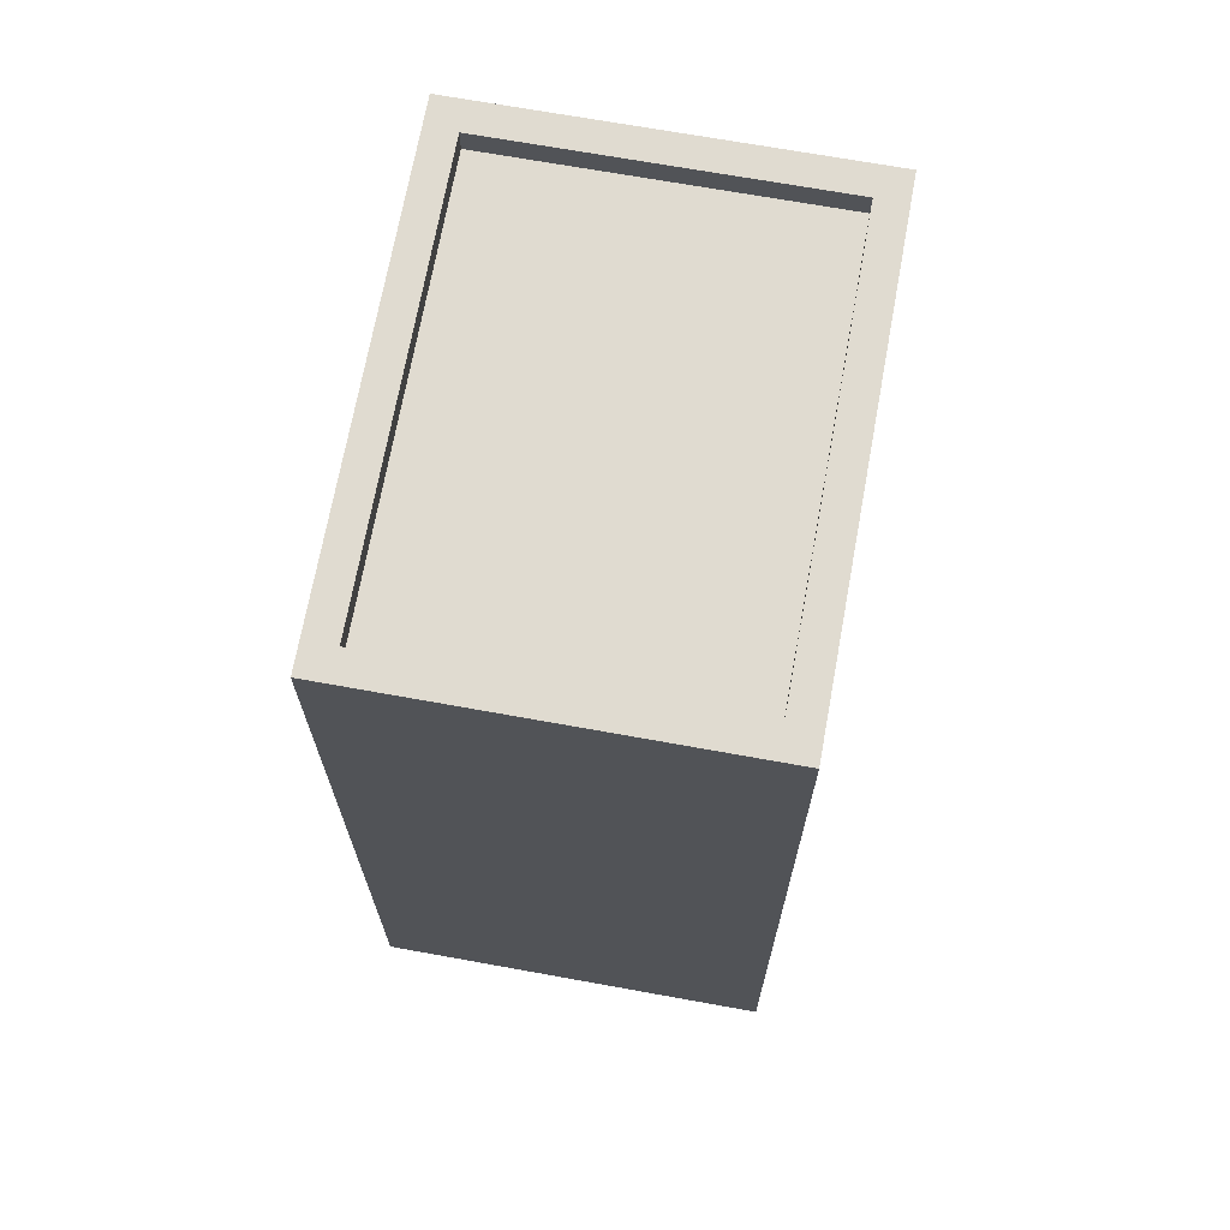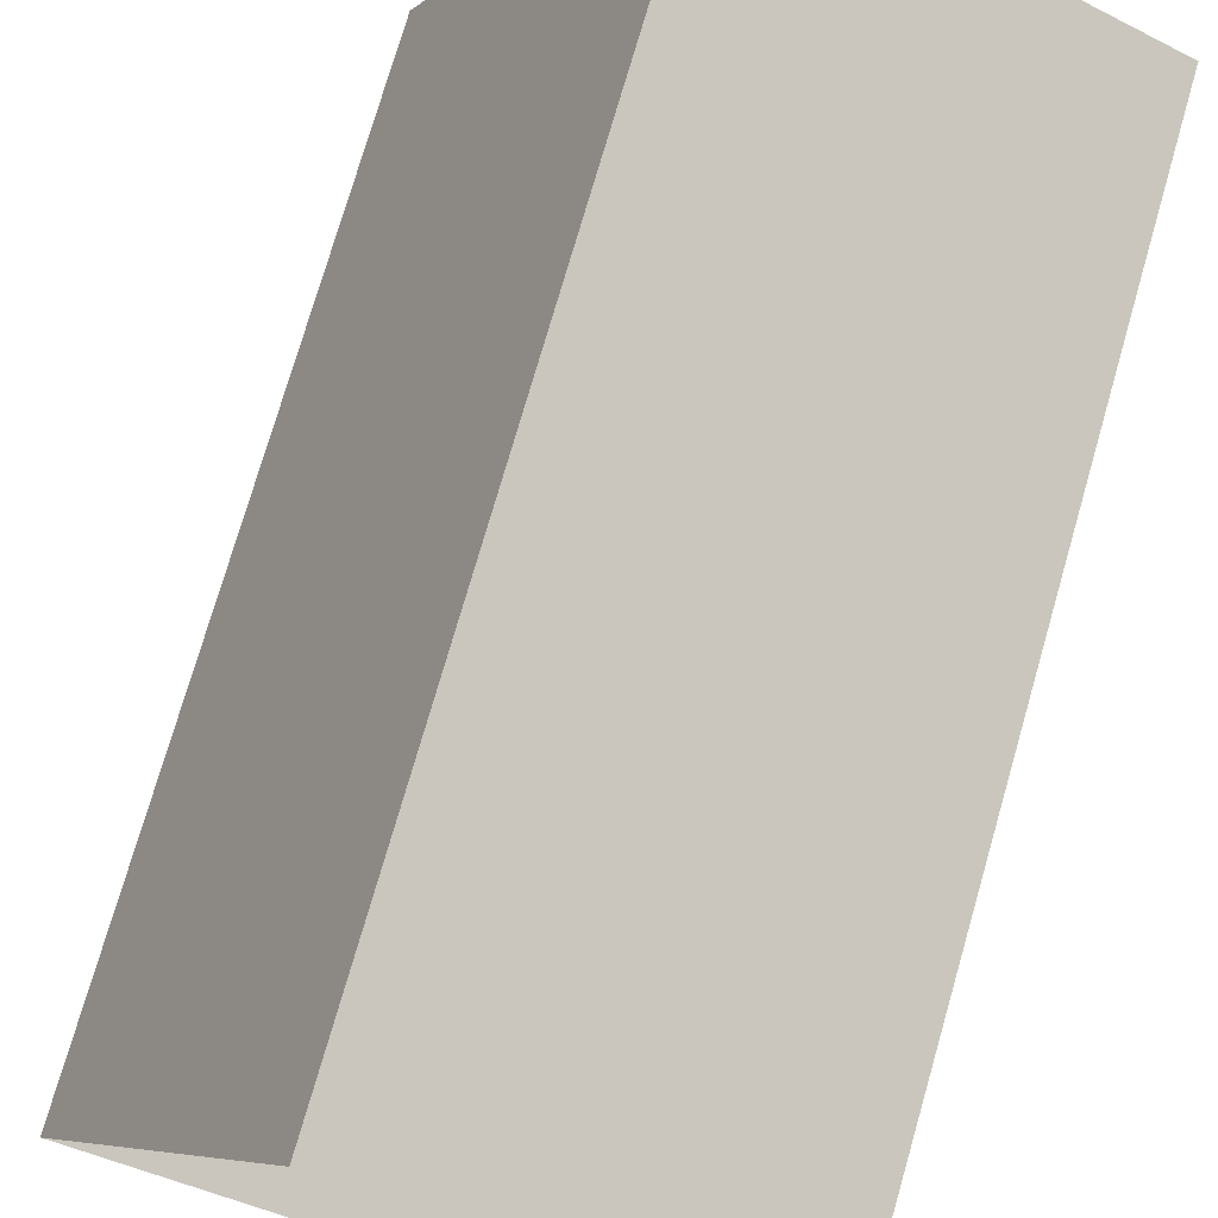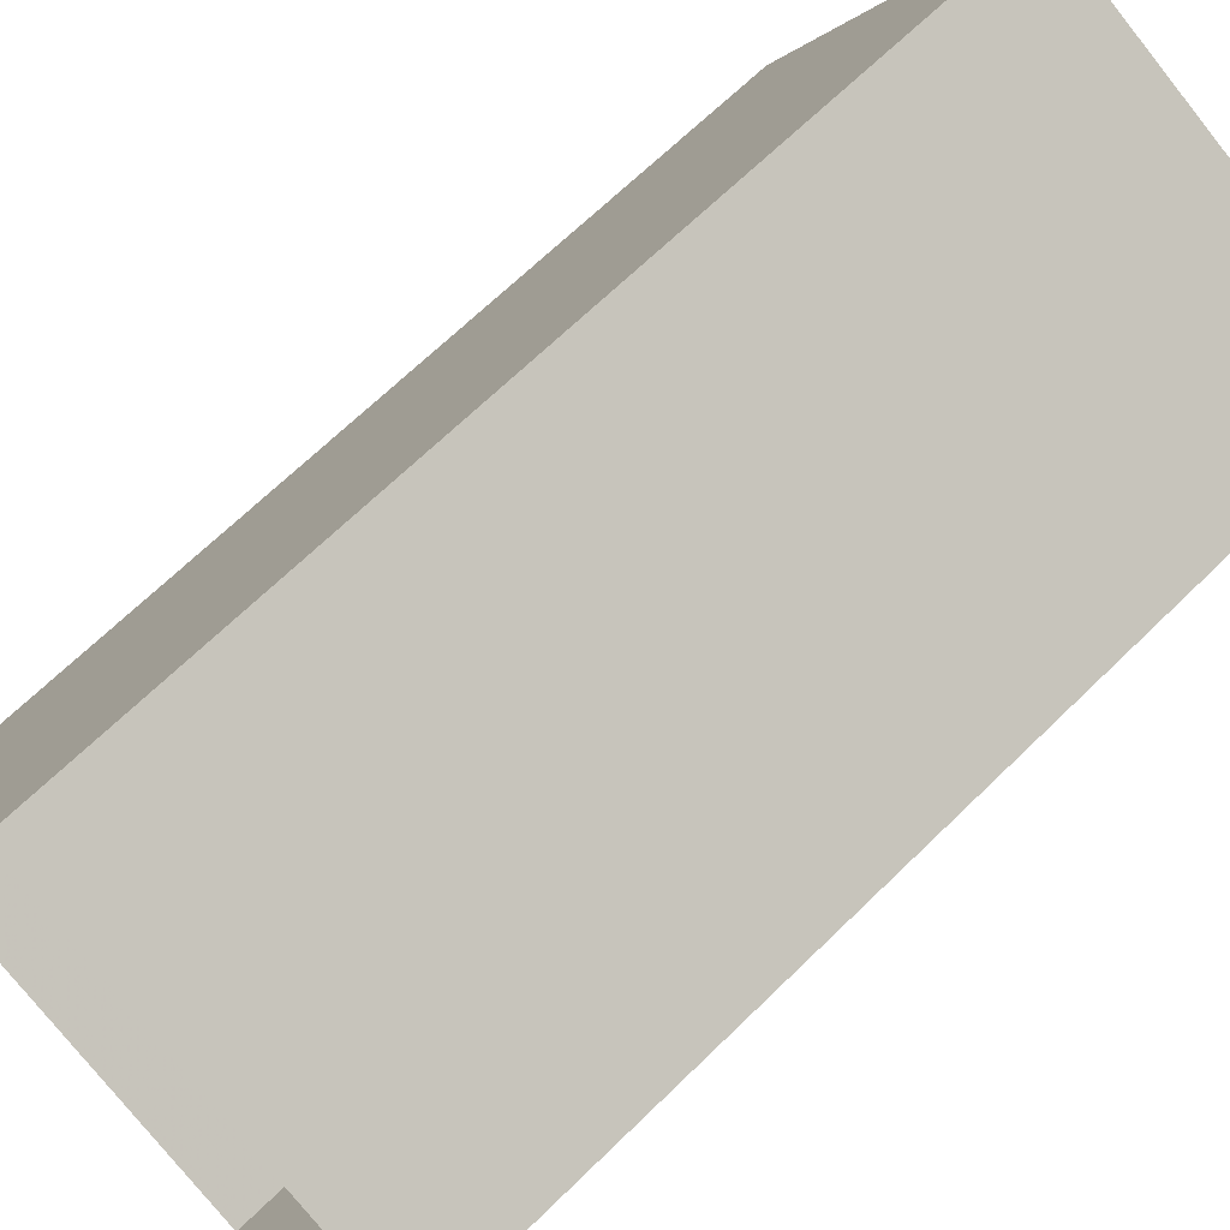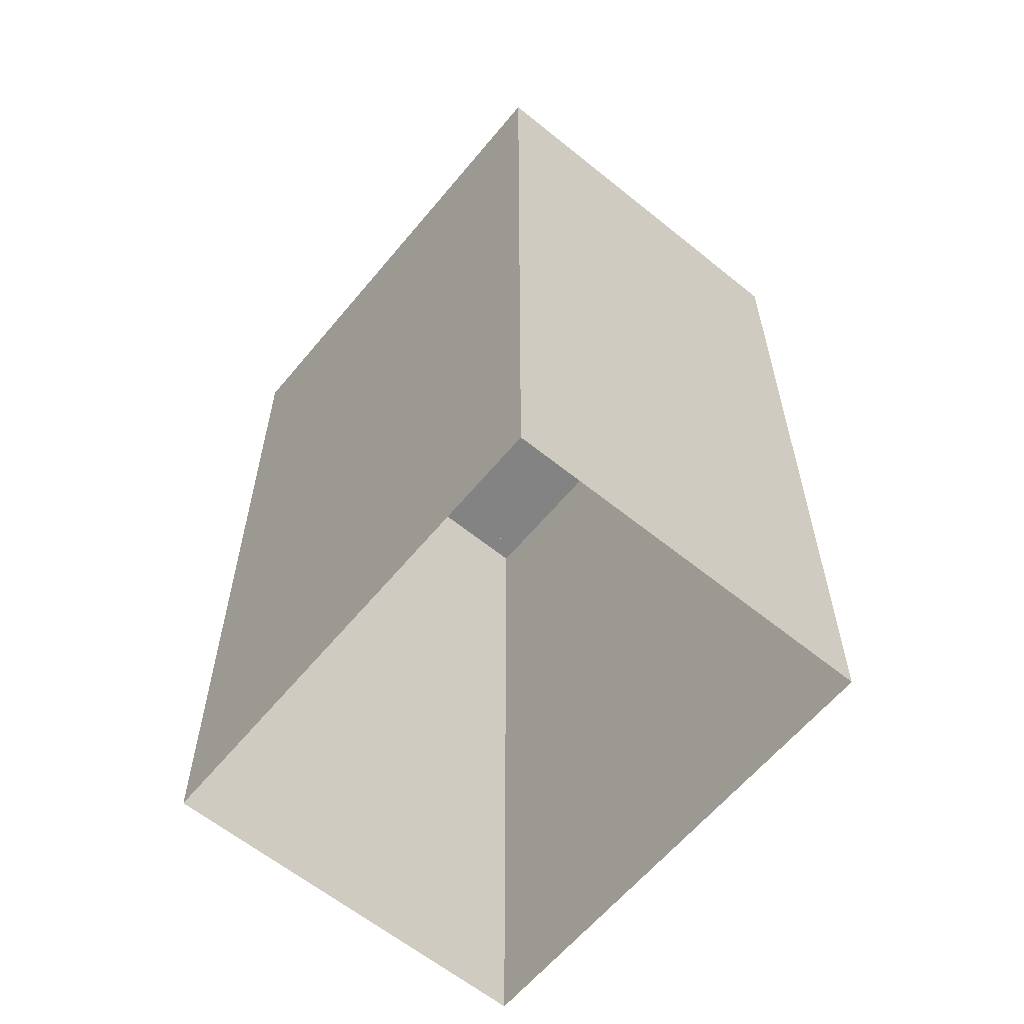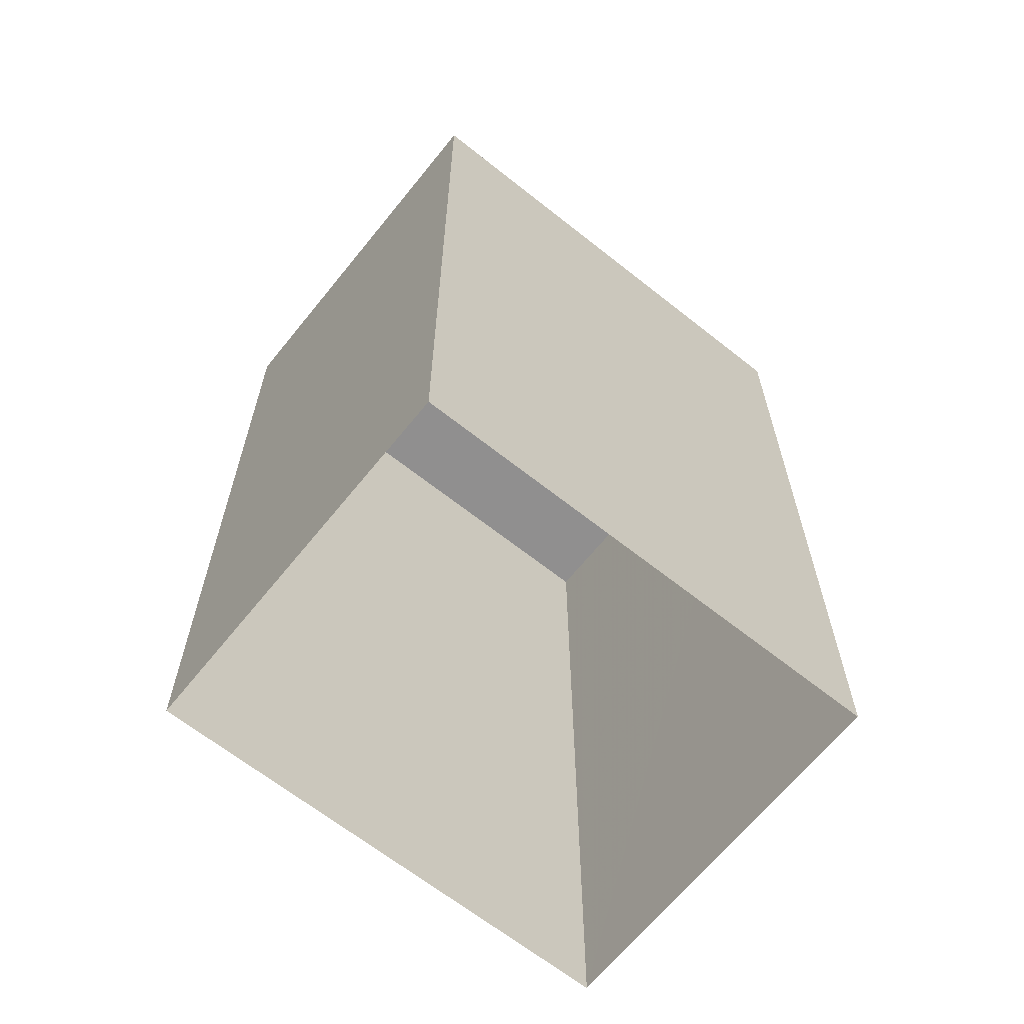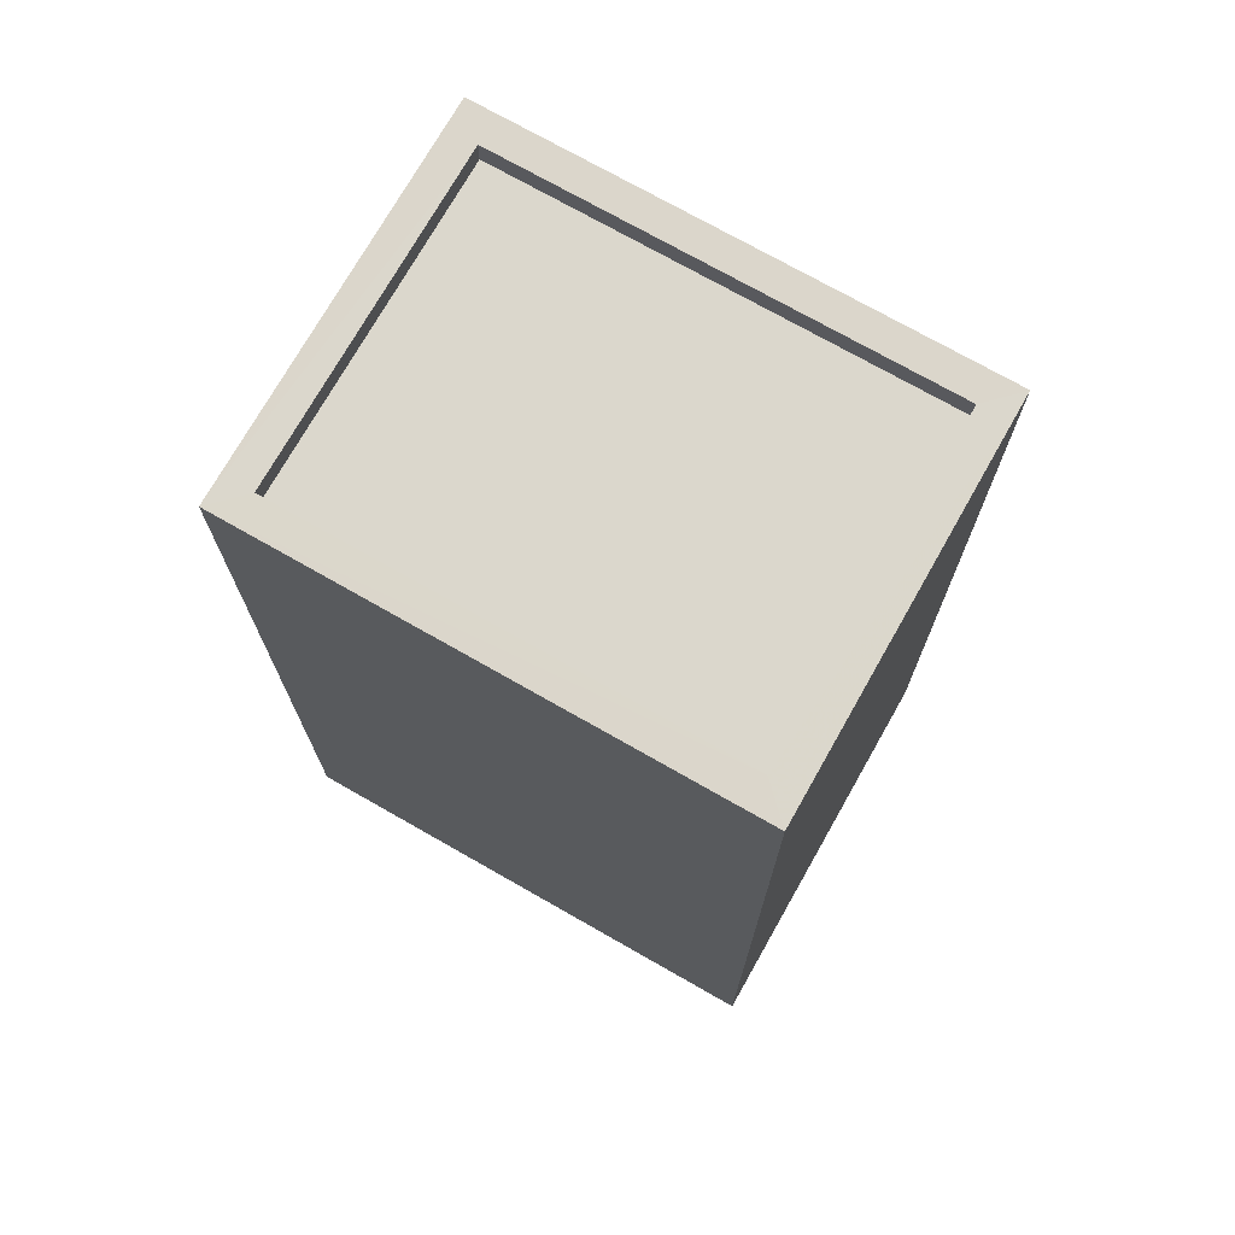
<metadata>
{"format":"obj","ext":"obj","renderer":"f3d","projection":"perspective","resolution":1024,"background":"white","views":[{"elev":70.0,"azim":-142.8,"up":"+Z"},{"elev":75.4,"azim":-163.9,"up":"+Y"},{"elev":67.5,"azim":-134.4,"up":"+Y"},{"elev":-61.2,"azim":167.4,"up":"+Z"},{"elev":-65.4,"azim":78.2,"up":"+Z"},{"elev":73.4,"azim":-33.5,"up":"+Z"}]}
</metadata>
<code>
v -1.248e+04 -3.793e+04 41.33
v -1.248e+04 -3.794e+04 41.33
v -1.248e+04 -3.793e+04 41.33
v -1.248e+04 -3.794e+04 41.33
v -1.248e+04 -3.793e+04 41.58
v -1.248e+04 -3.794e+04 41.58
v -1.248e+04 -3.793e+04 41.58
v -1.248e+04 -3.794e+04 41.58
v -1.248e+04 -3.793e+04 41.58
v -1.248e+04 -3.794e+04 41.58
v -1.248e+04 -3.794e+04 41.58
v -1.248e+04 -3.793e+04 41.58
v -1.248e+04 -3.794e+04 32.77
v -1.248e+04 -3.793e+04 32.77
v -1.248e+04 -3.794e+04 32.77
v -1.248e+04 -3.793e+04 32.77
f 12 1 3
f 5 12 3
f 5 3 2
f 8 5 2
f 8 2 4
f 11 8 4
f 11 4 1
f 12 11 1
f 6 13 14
f 7 6 14
f 6 15 13
f 6 10 15
f 10 16 15
f 10 9 16
f 7 14 16
f 9 7 16
f 1 2 3
f 1 4 2
f 5 6 7
f 5 8 6
f 7 9 5
f 10 6 11
f 9 10 11
f 11 6 8
f 5 9 12
f 11 12 9

</code>
